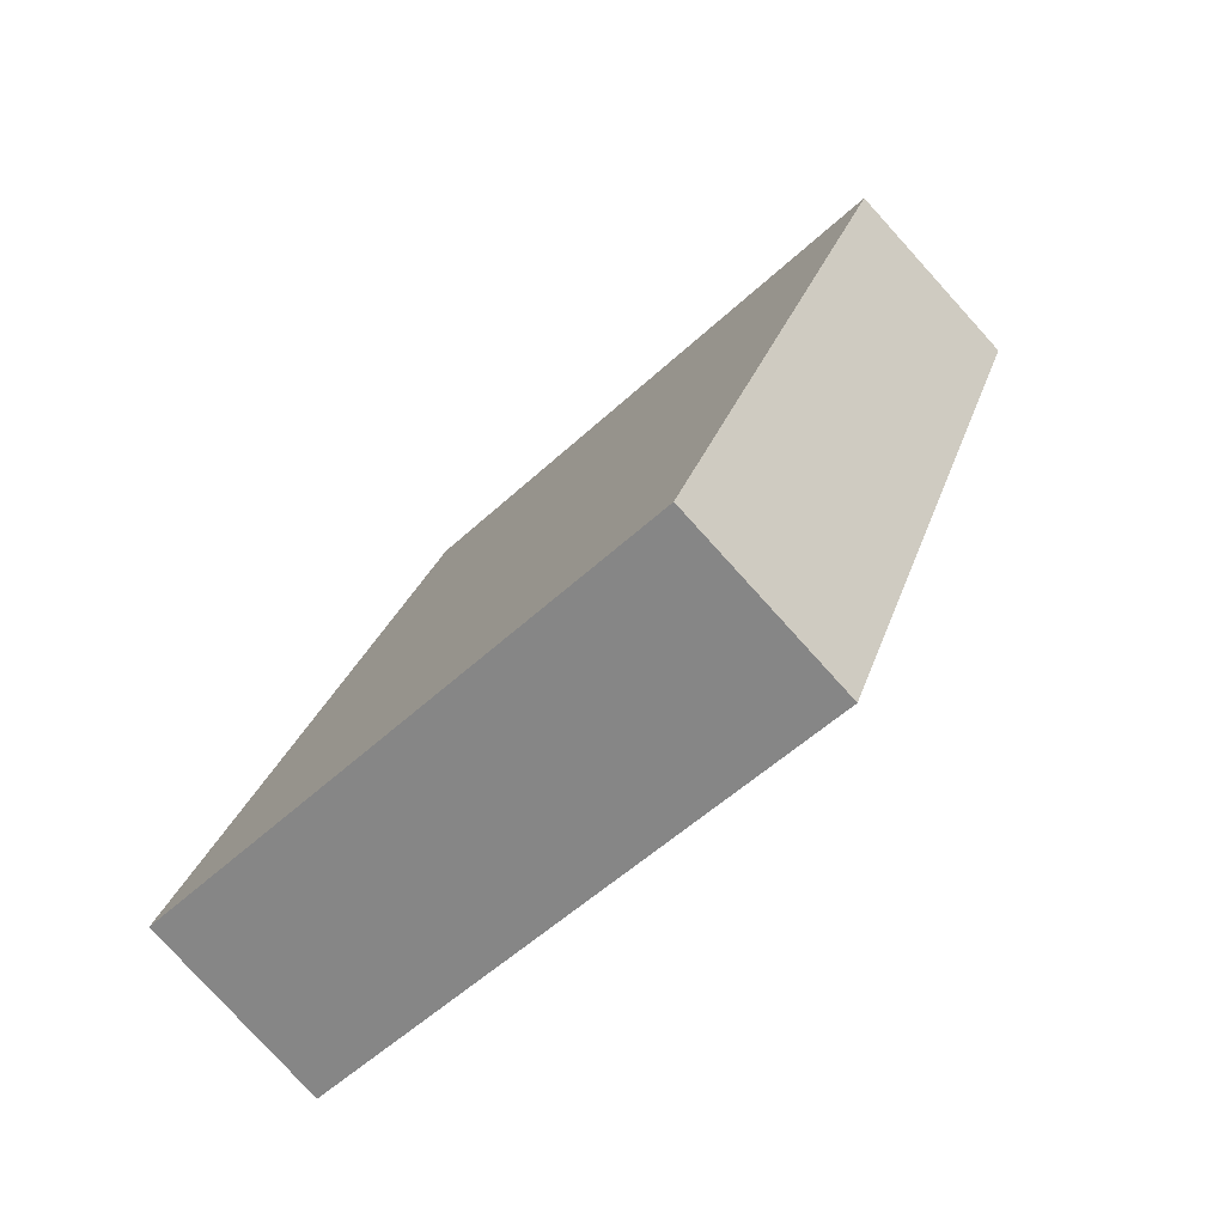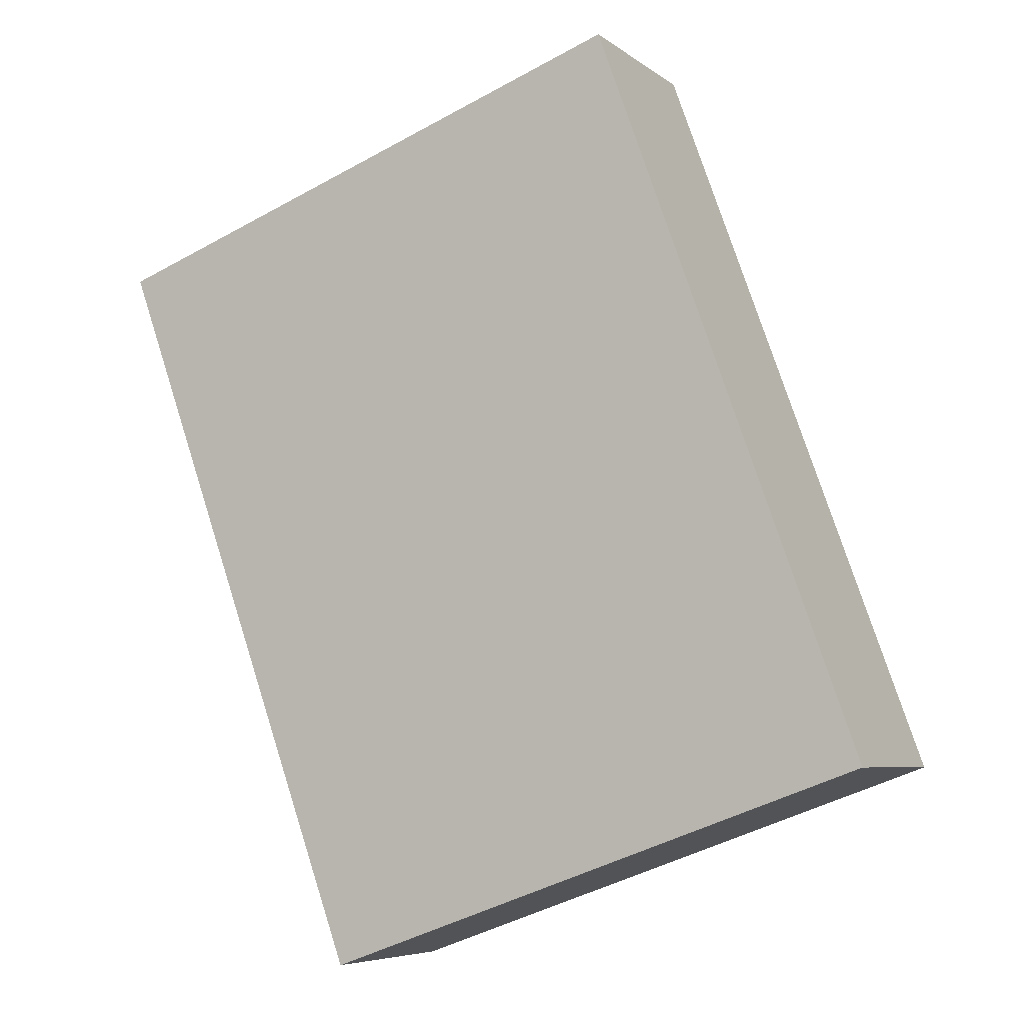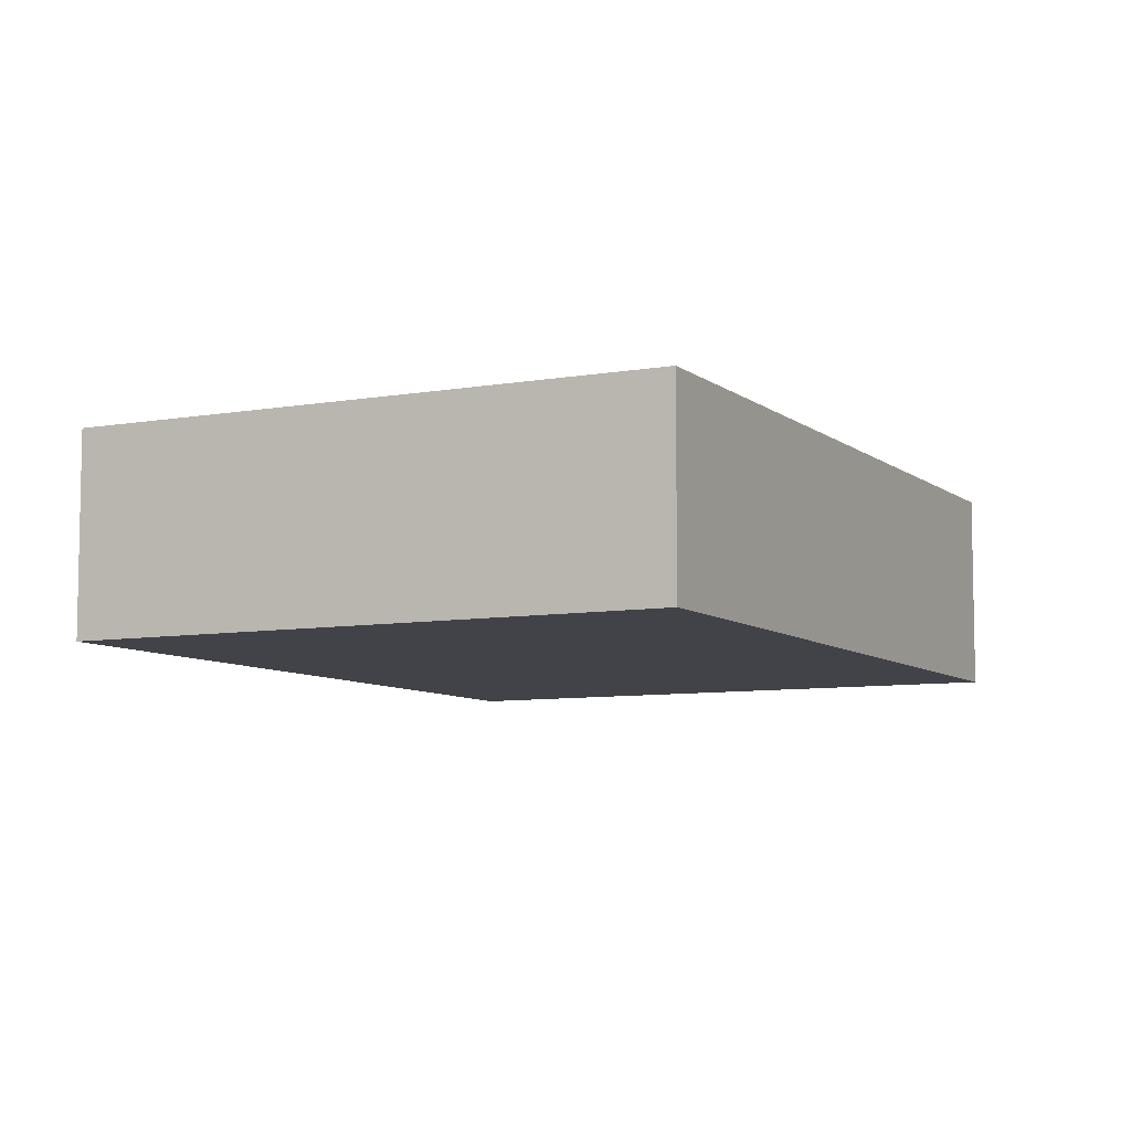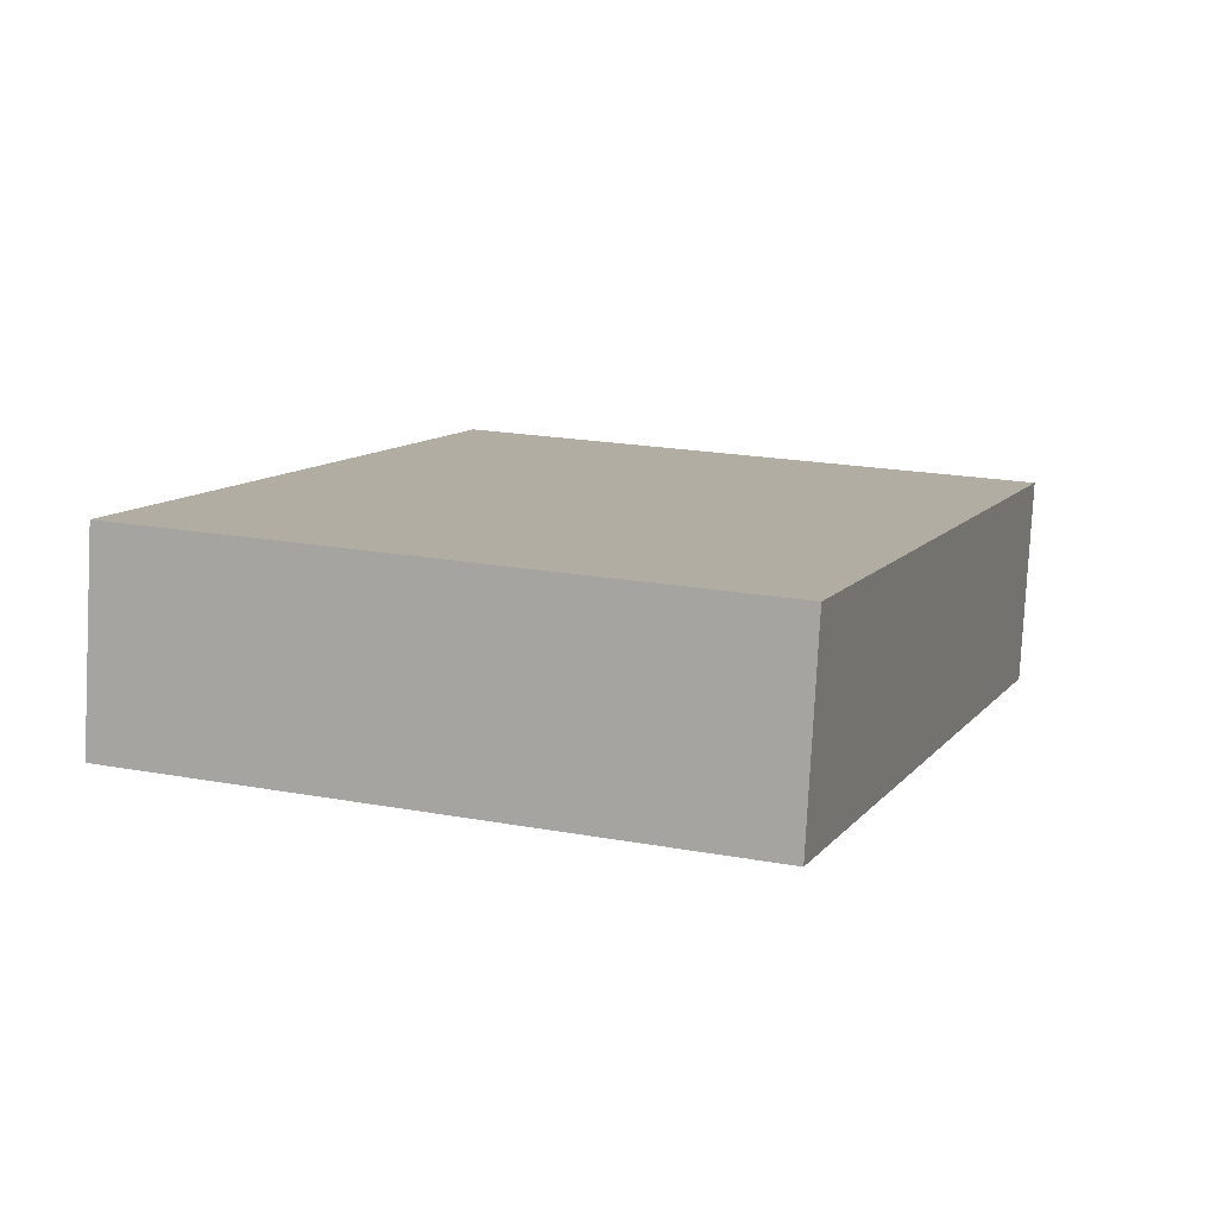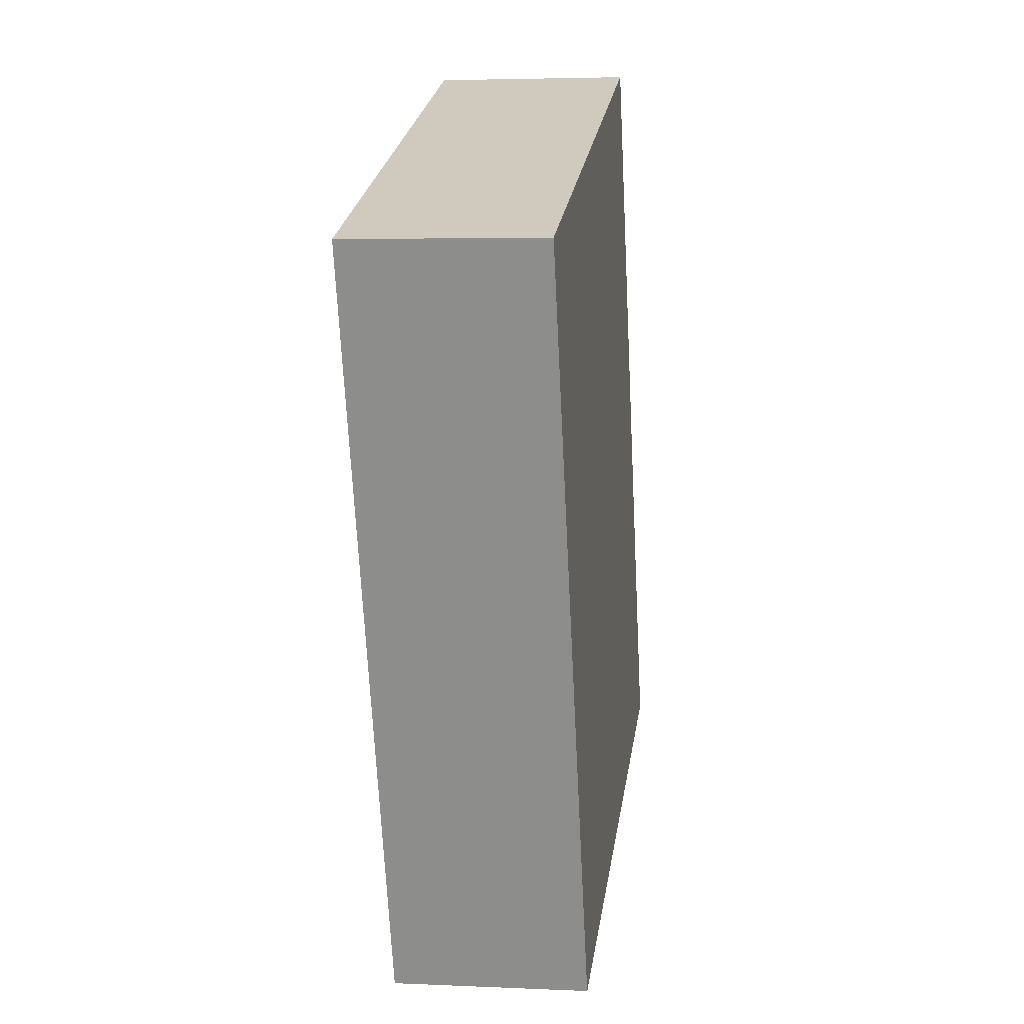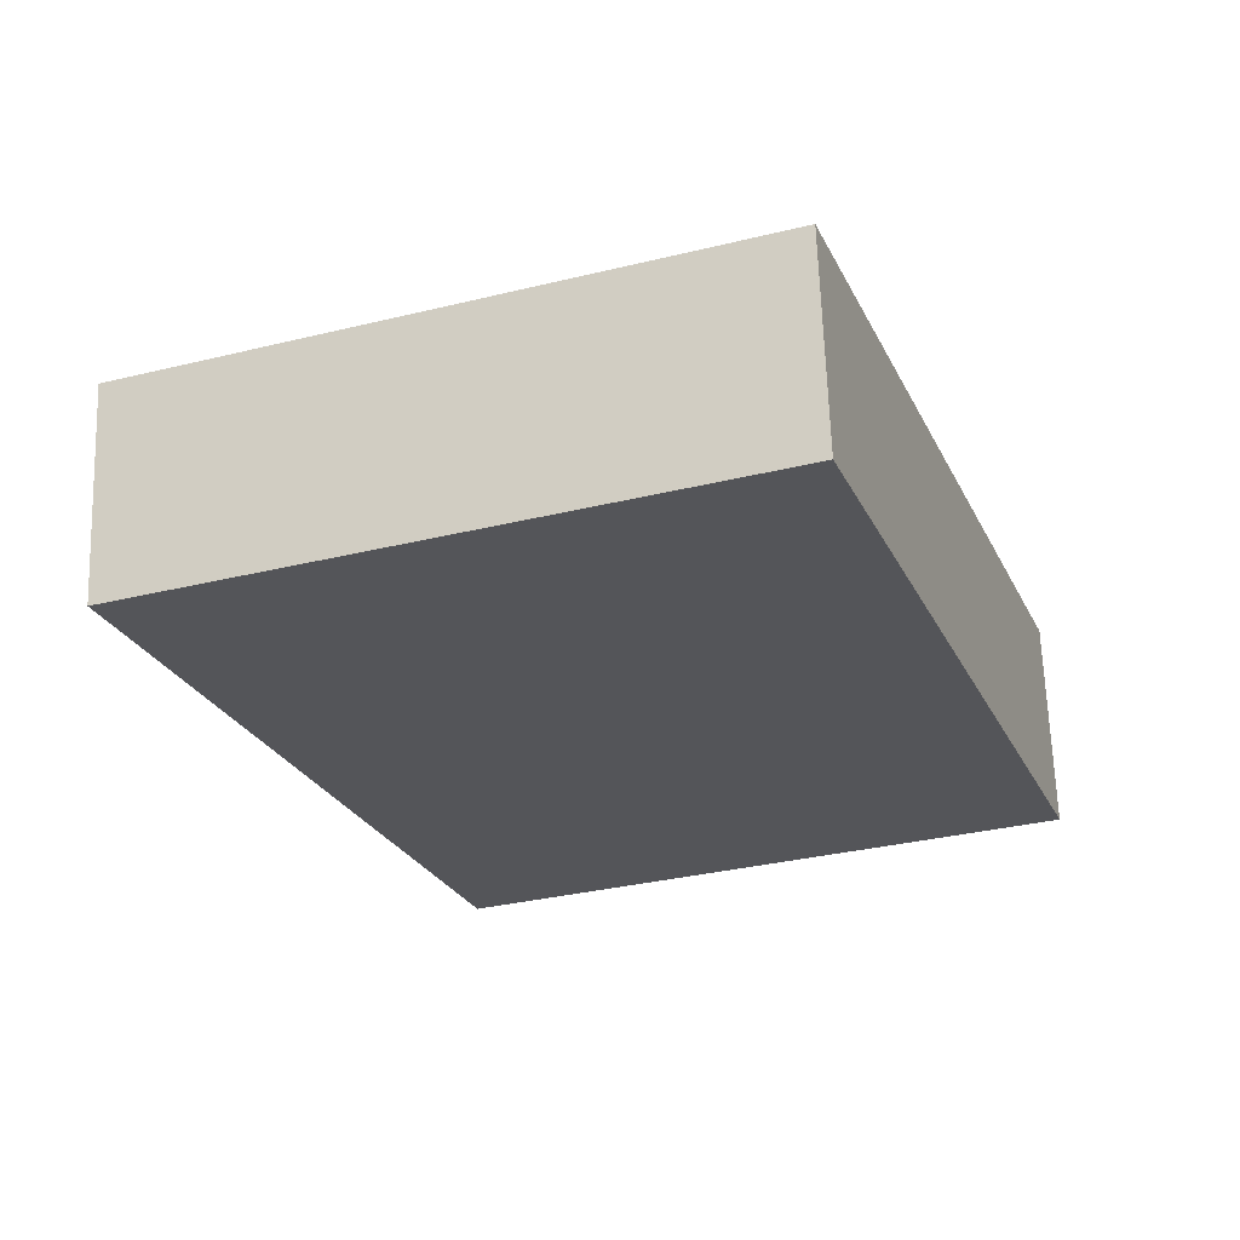
<metadata>
{"format":"obj","ext":"obj","renderer":"f3d","projection":"perspective","resolution":1024,"background":"white","views":[{"elev":-78.9,"azim":-137.8,"up":"+Z"},{"elev":-6.2,"azim":26.7,"up":"+Z"},{"elev":-7.6,"azim":-173.0,"up":"+Y"},{"elev":-79.7,"azim":177.0,"up":"+Z"},{"elev":4.0,"azim":-81.5,"up":"+Z"},{"elev":65.1,"azim":-2.0,"up":"+Z"}]}
</metadata>
<code>
v  0 1.386 8.487e-17
v  5.83 1.386 -3.781
v  1.875 1.386 -5.206
v  3.954 1.386 1.425
v  1.875 3.188e-16 -5.206
v  0 0 0
v  3.954 -8.726e-17 1.425
v  5.83 2.315e-16 -3.781
g defaultobject
f 1 2 3
f 2 1 4
f 5 1 3
f 1 5 6
f 6 4 1
f 4 6 7
f 7 2 4
f 2 7 8
f 8 3 2
f 3 8 5
f 8 6 5
f 6 8 7

</code>
